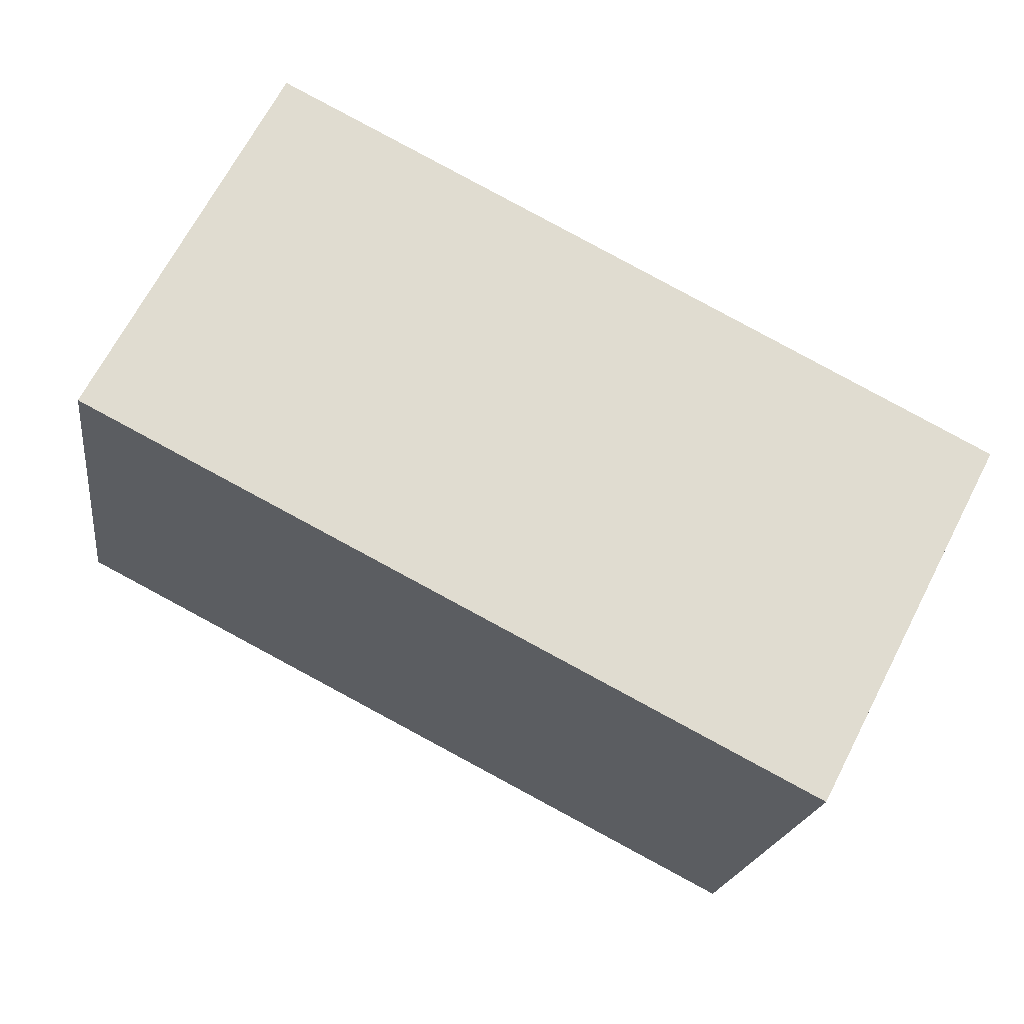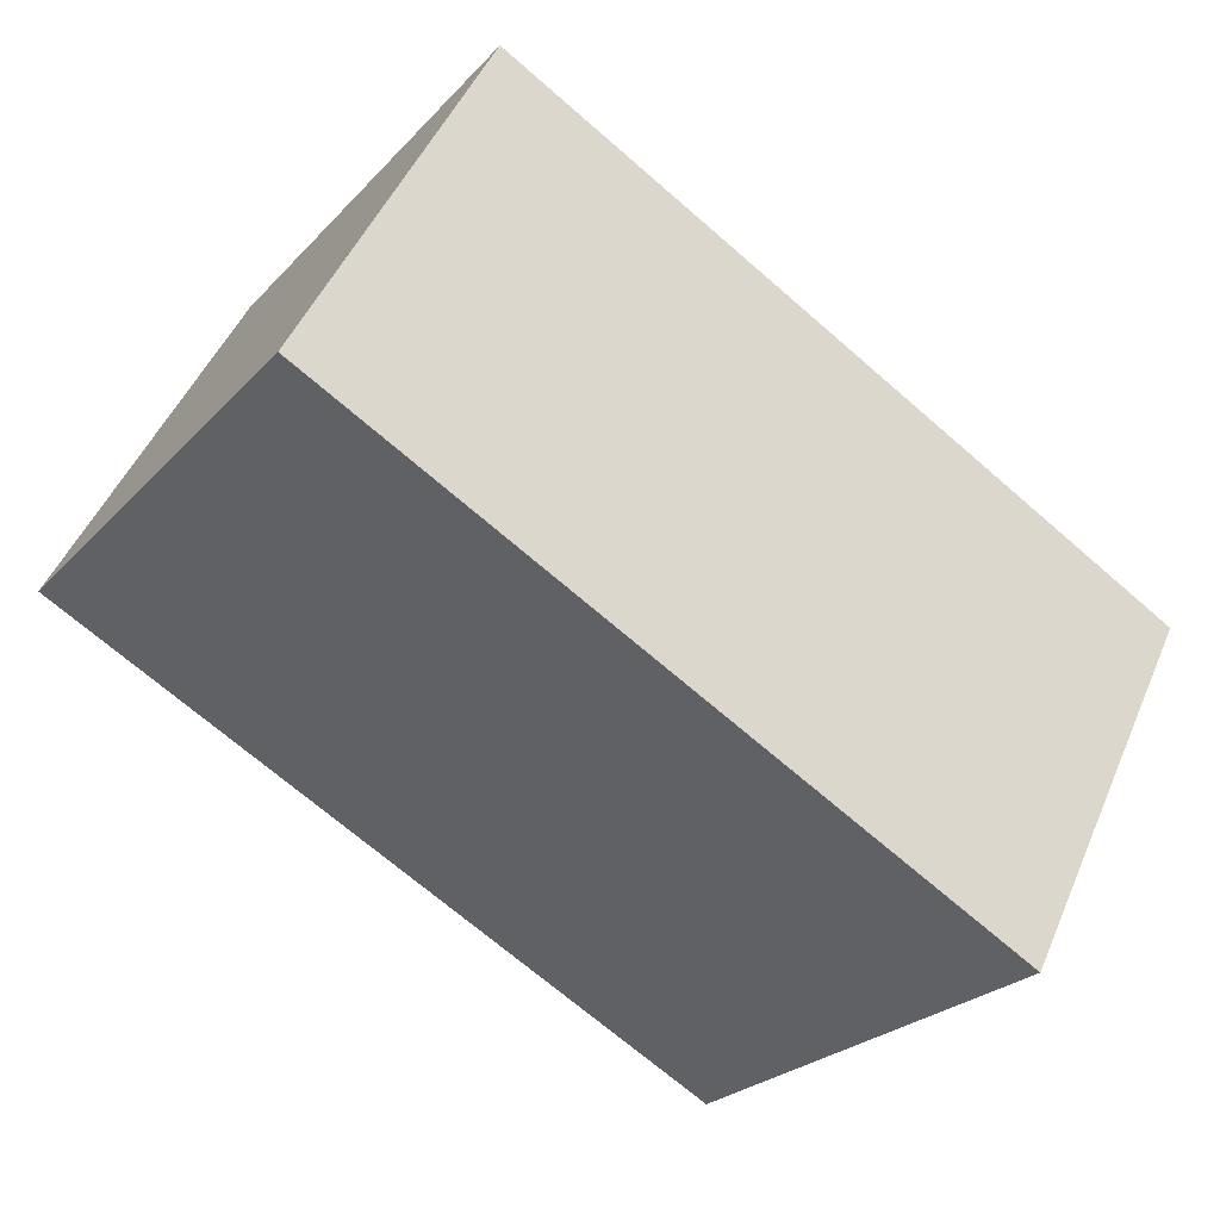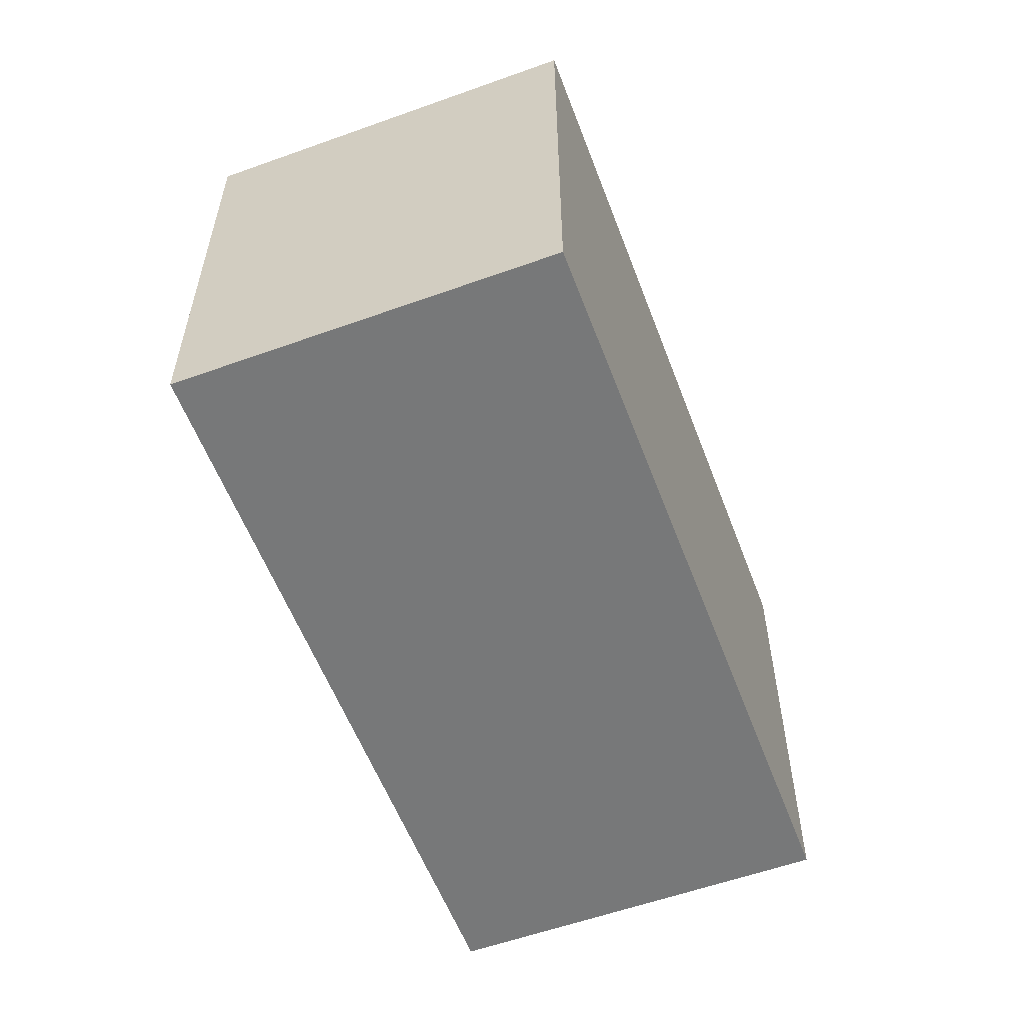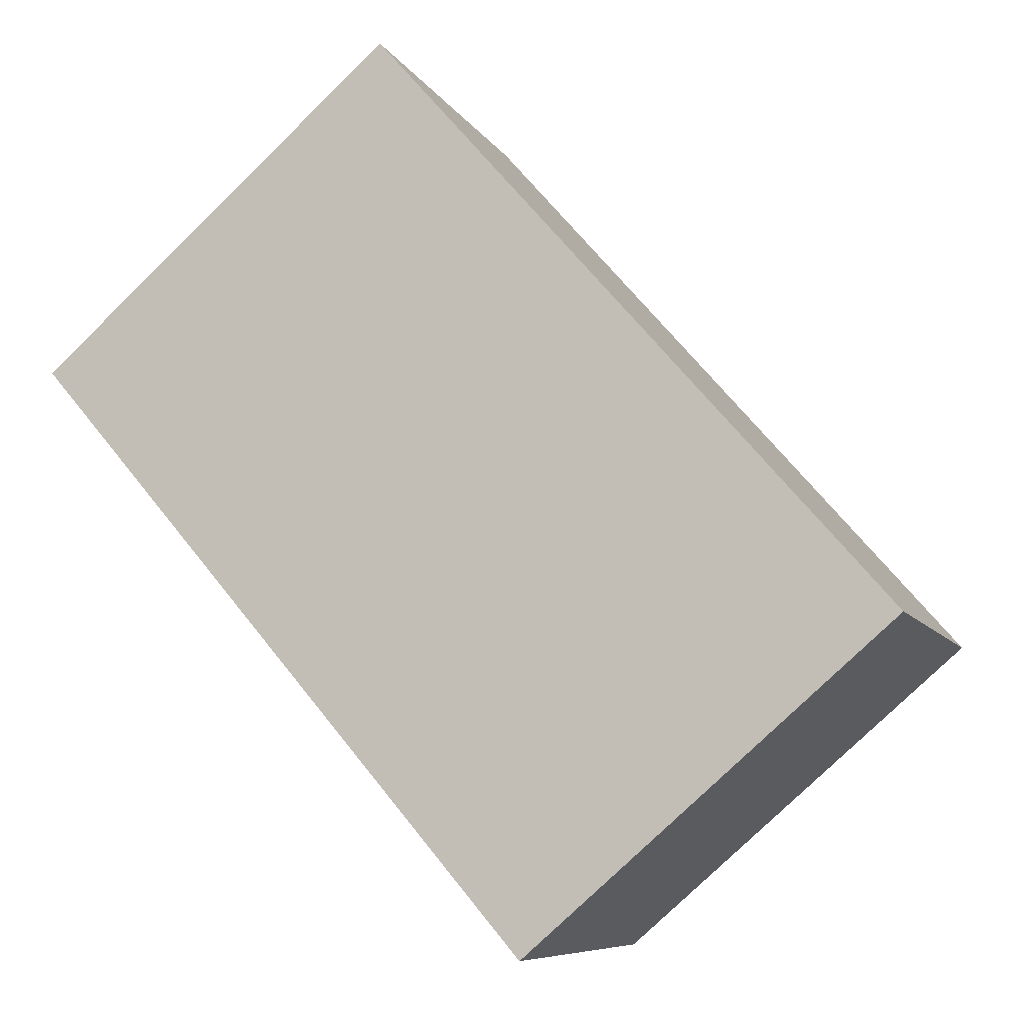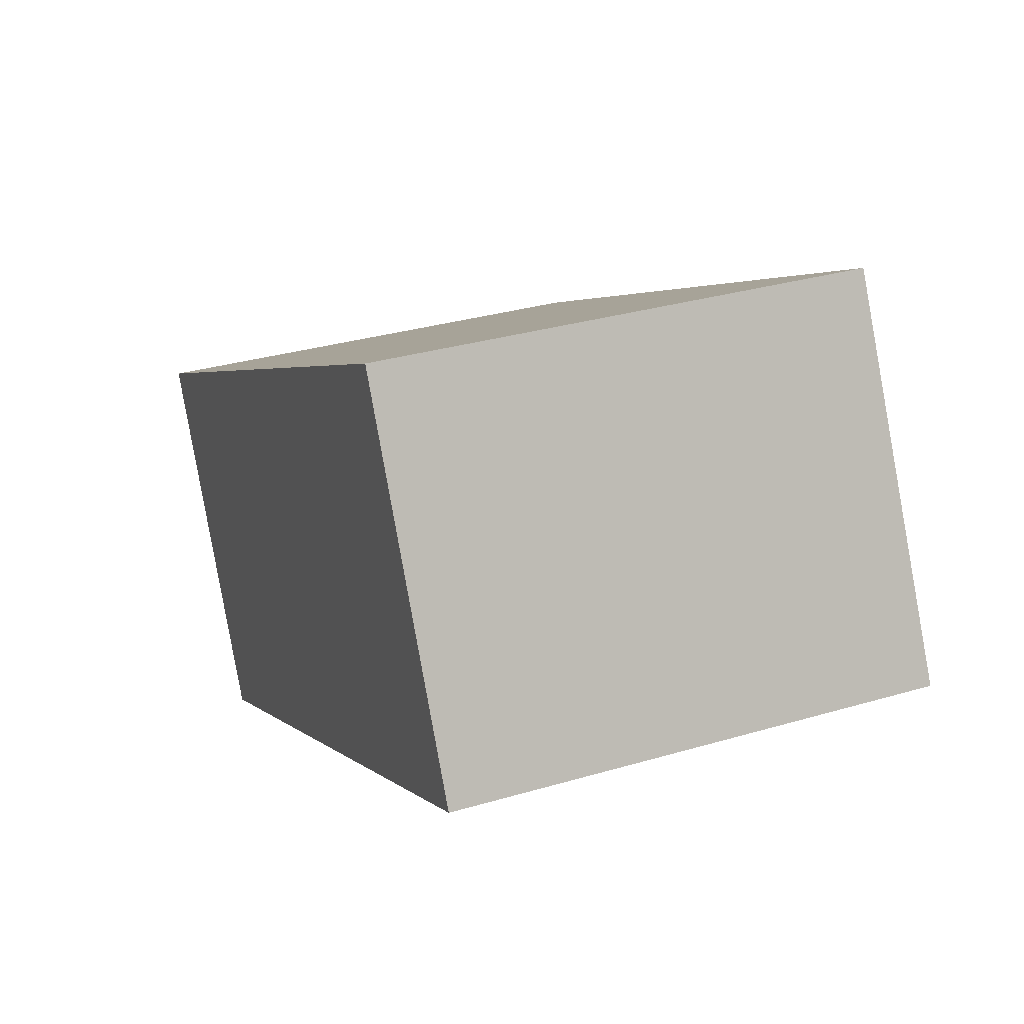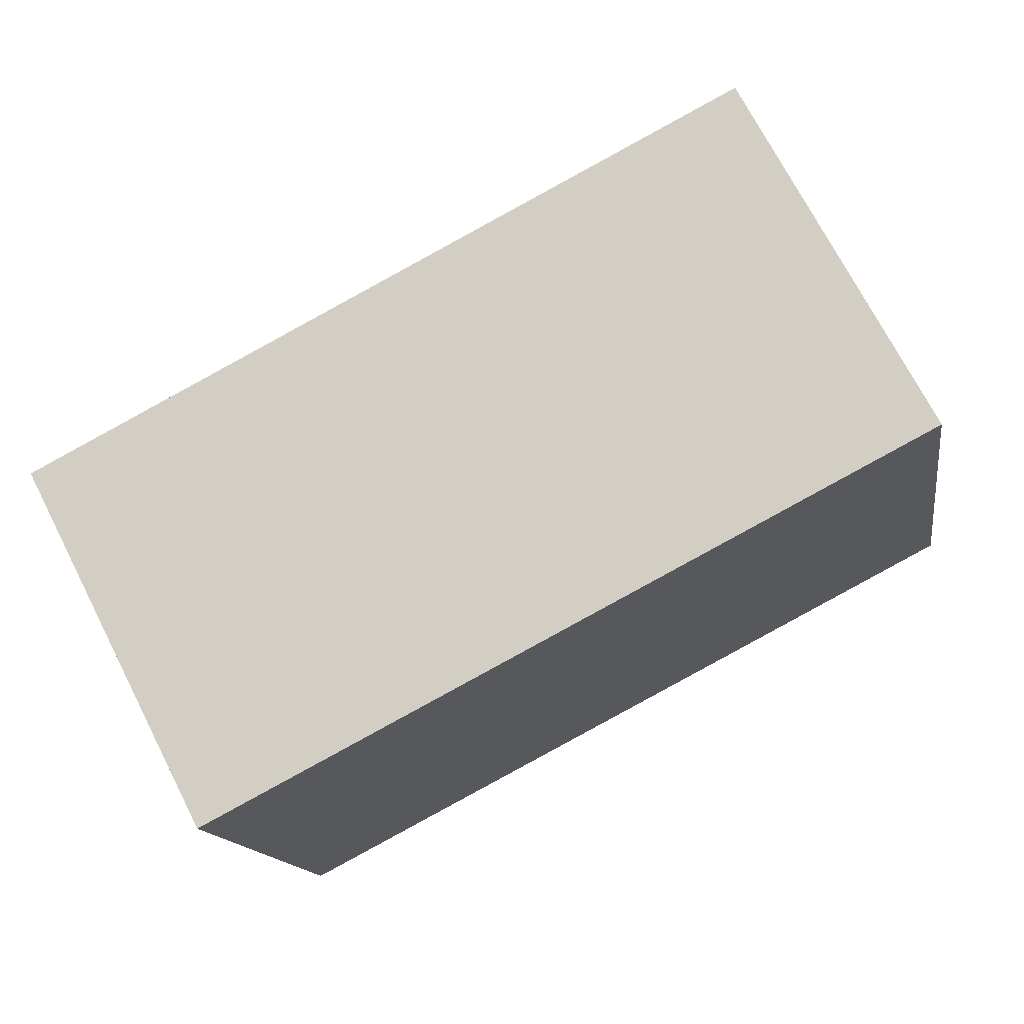
<metadata>
{"format":"obj","ext":"obj","renderer":"f3d","projection":"perspective","resolution":1024,"background":"white","views":[{"elev":-19.6,"azim":-7.6,"up":"+Z"},{"elev":-25.2,"azim":-32.0,"up":"+Z"},{"elev":-57.3,"azim":137.9,"up":"+Y"},{"elev":-78.1,"azim":-45.8,"up":"+Z"},{"elev":32.0,"azim":-112.5,"up":"+Z"},{"elev":-14.4,"azim":-171.0,"up":"+Z"}]}
</metadata>
<code>
v  0.0001617 7.575 -0.0002398
v  10.95 3.454e-16 -5.64
v  0 0 0
v  10.95 7.575 -5.641
v  13.8 7.575 -0.1441
v  13.8 8.809e-18 -0.1439
v  2.85 7.575 5.496
v  2.85 -3.366e-16 5.497
g defaultobject
f 1 2 3
f 2 1 4
f 2 5 6
f 5 2 4
f 6 7 8
f 7 6 5
f 7 3 8
f 3 7 1
f 2 8 3
f 8 2 6
f 7 4 1
f 4 7 5

</code>
